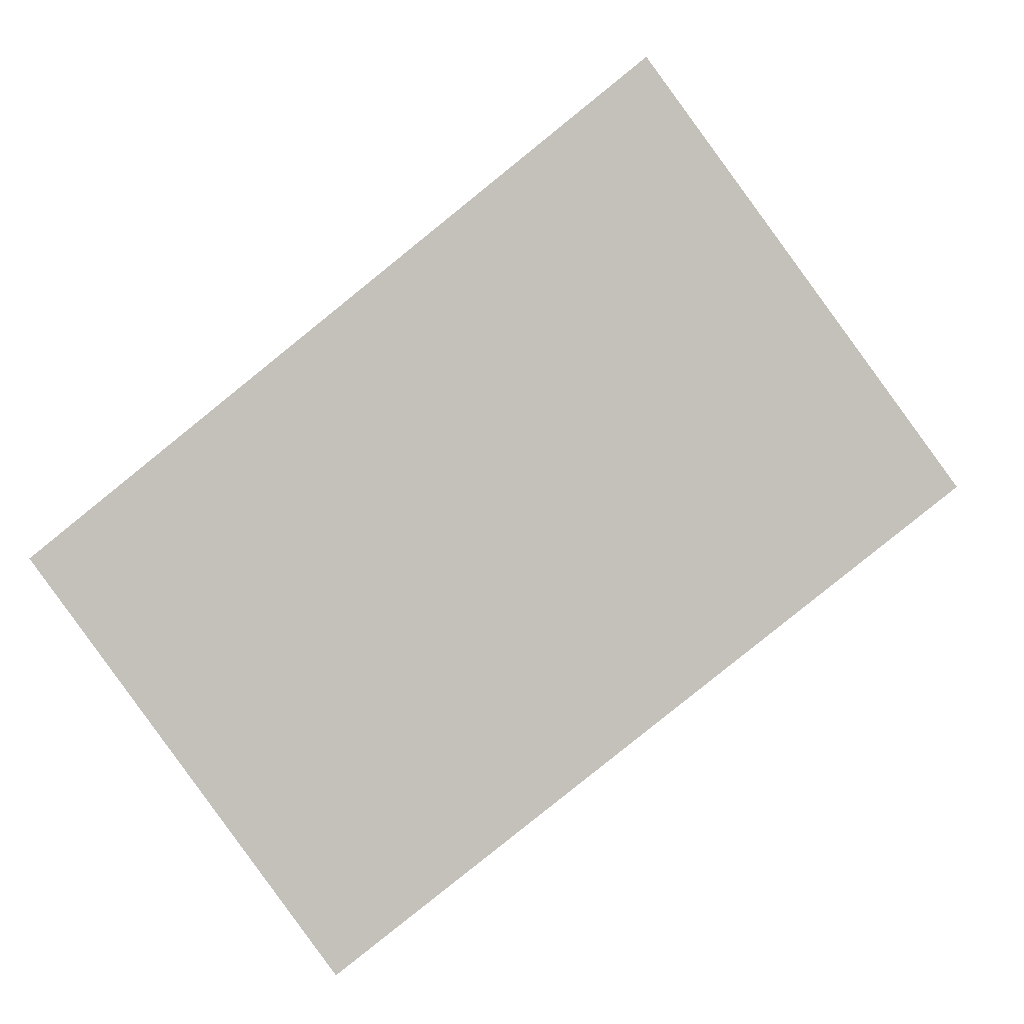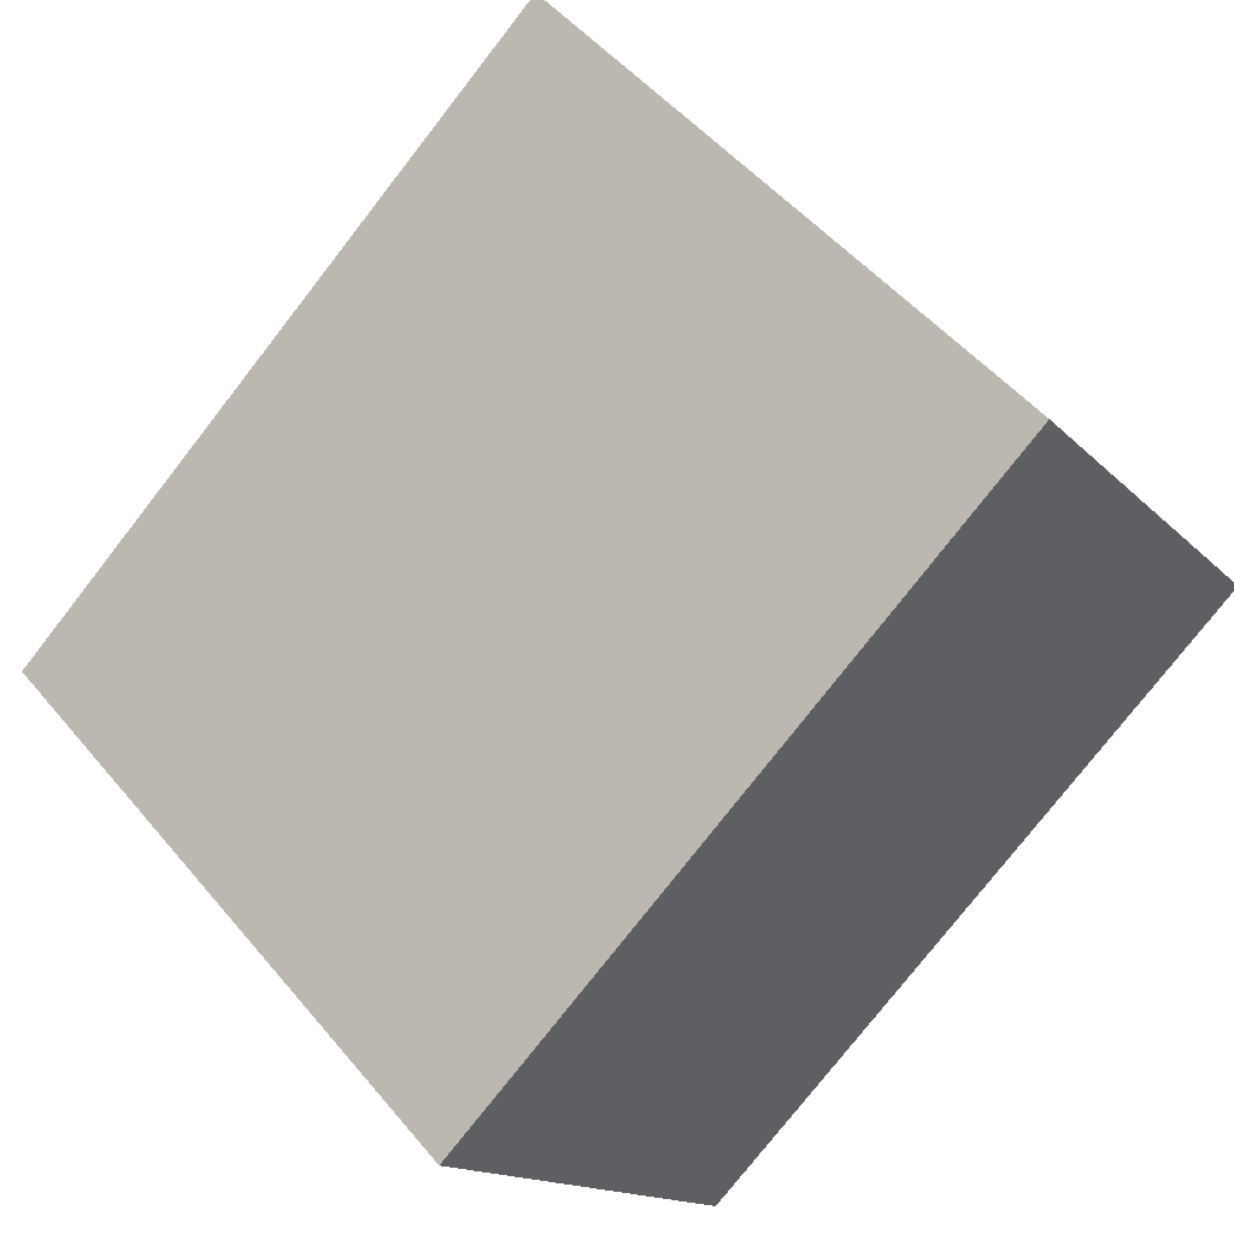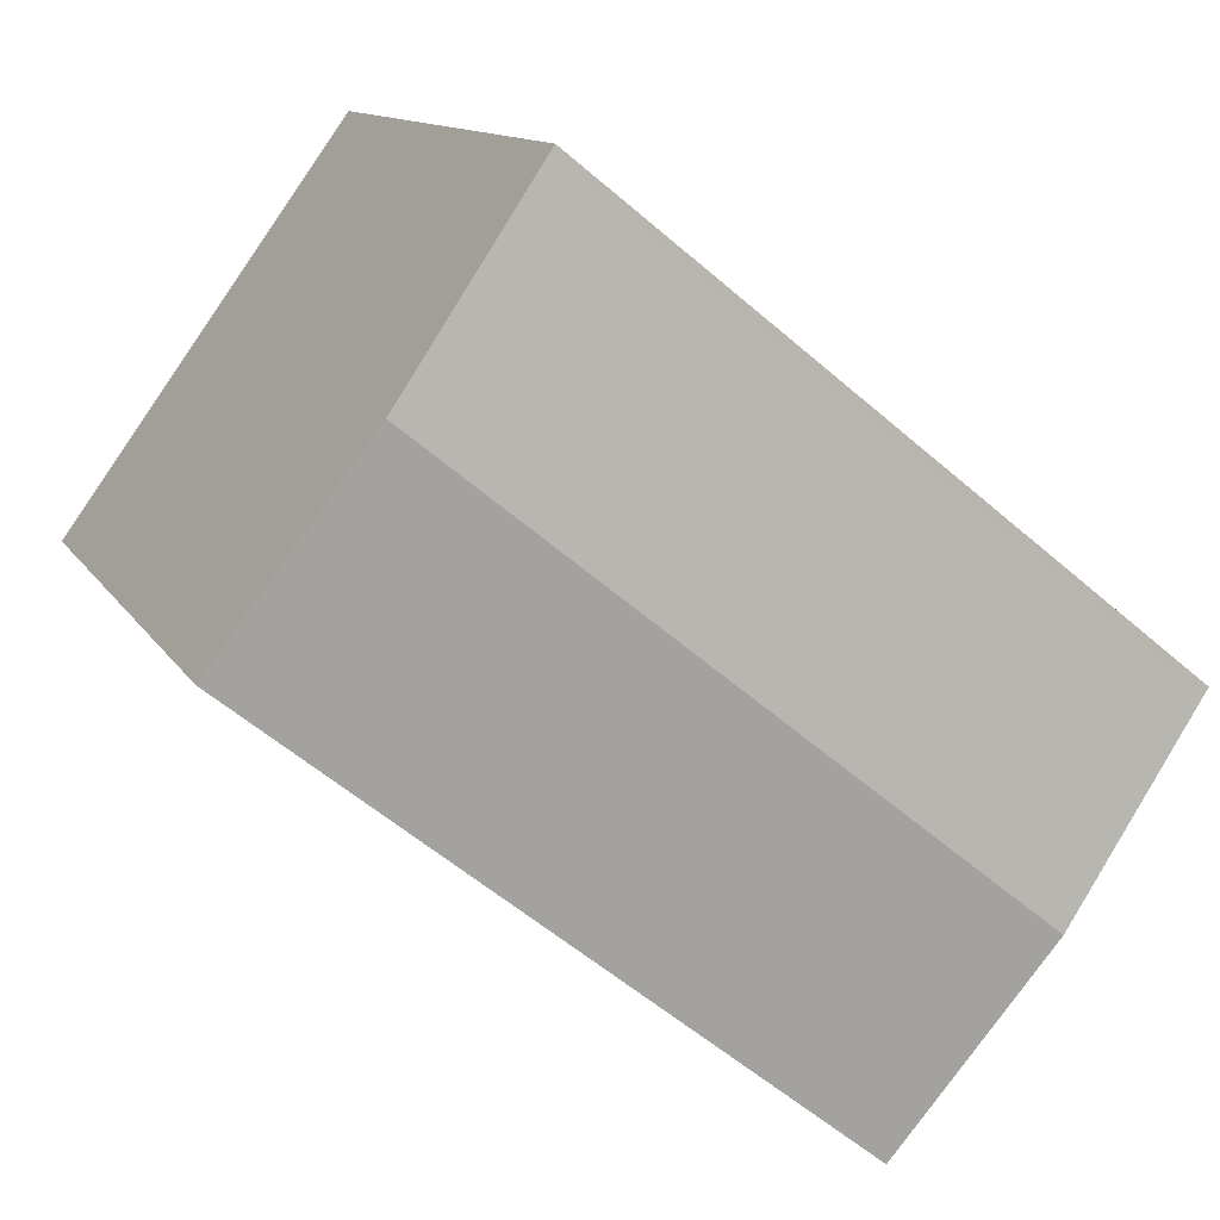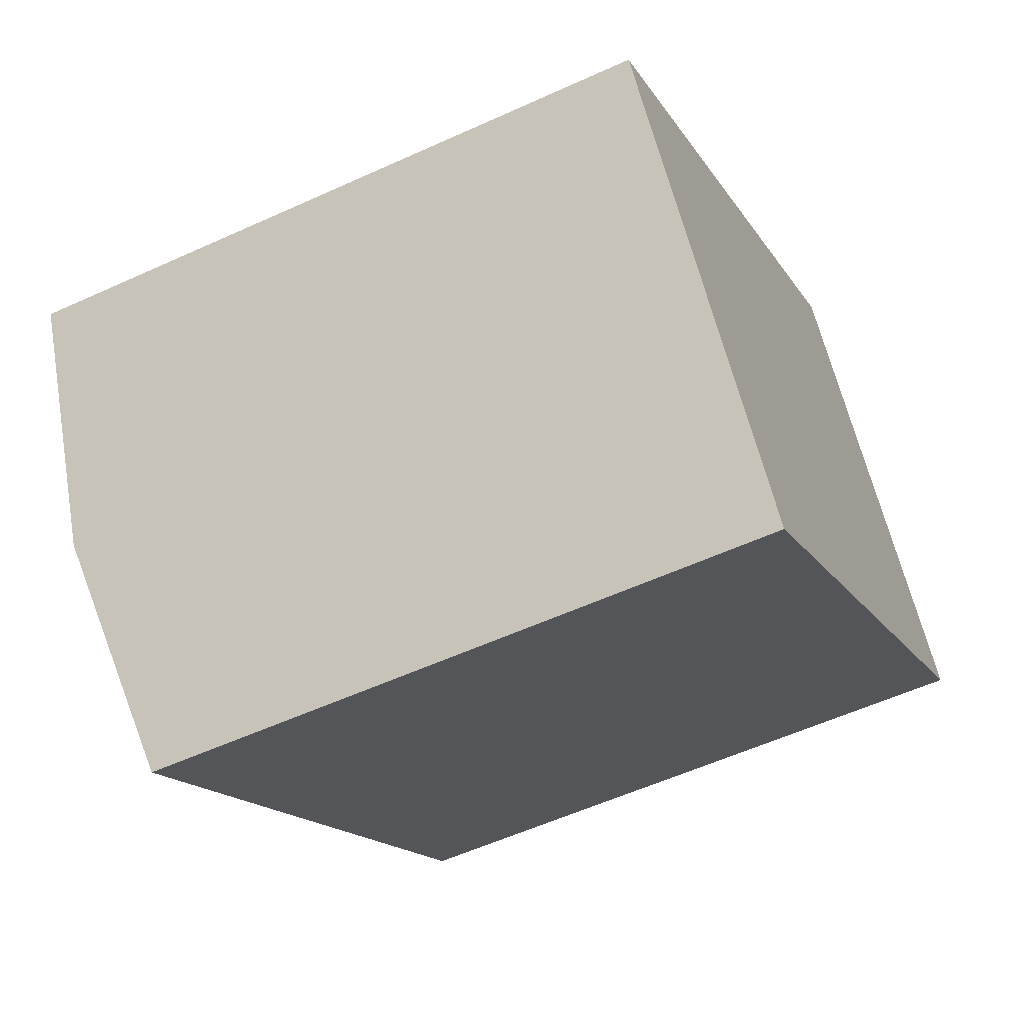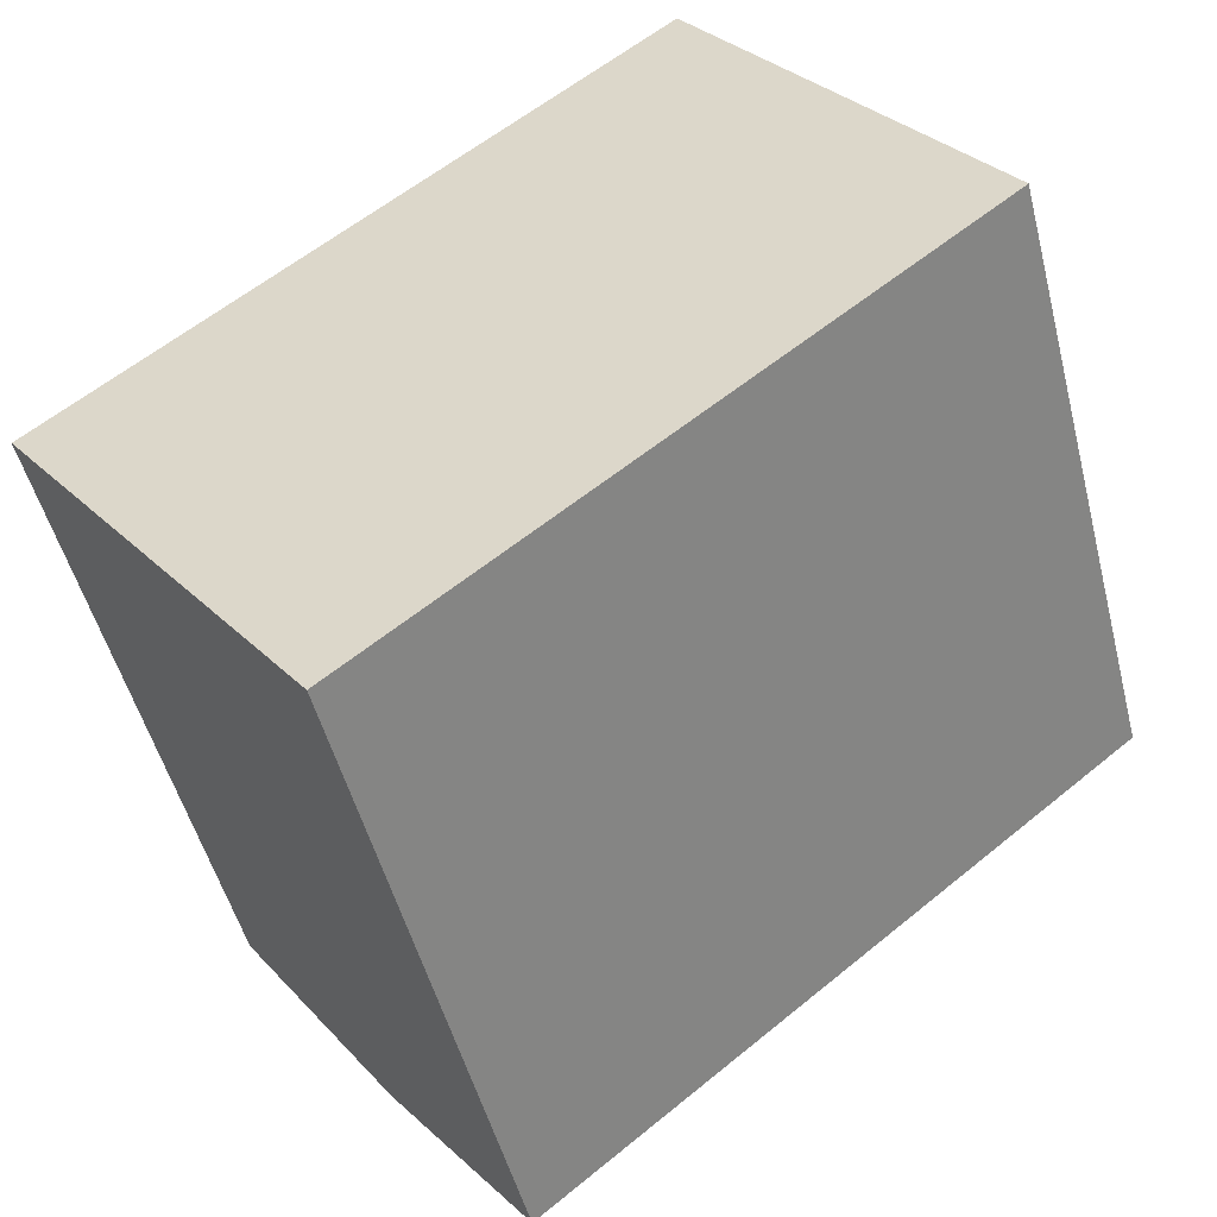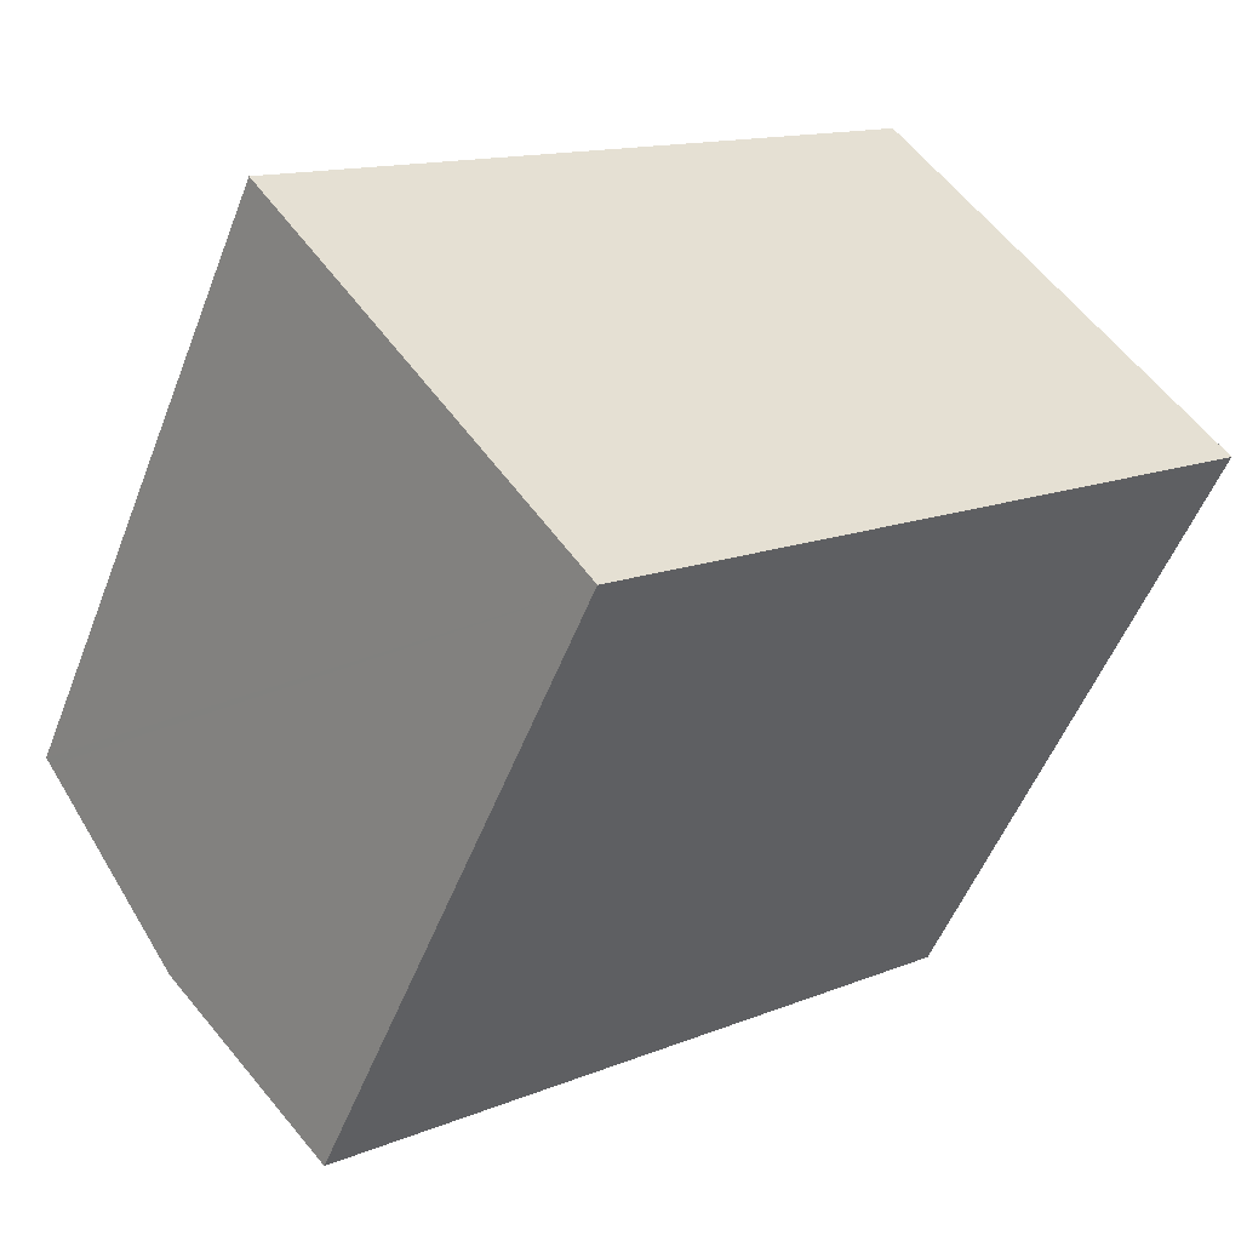
<metadata>
{"format":"obj","ext":"obj","renderer":"f3d","projection":"perspective","resolution":1024,"background":"white","views":[{"elev":1.3,"azim":4.1,"up":"+Z"},{"elev":50.2,"azim":-38.1,"up":"+Z"},{"elev":11.8,"azim":160.8,"up":"+Z"},{"elev":-56.1,"azim":-64.4,"up":"+Z"},{"elev":-49.9,"azim":14.1,"up":"+Z"},{"elev":-52.7,"azim":-20.9,"up":"+Z"}]}
</metadata>
<code>
v  18.86 13.65 1.49
v  3.17 14.28 -4.259
v  15.75 14.28 5.815
v  6.332 13.66 -8.508
v  0.115 13.68 -0.154
v  12.75 13.68 9.987
v  0 13.66 8.362e-16
v  12.65 13.66 10.13
v  0 0 0
v  12.65 -6.202e-16 10.13
v  12.75 -6.115e-16 9.987
v  15.75 -3.561e-16 5.815
v  18.86 -9.124e-17 1.49
v  6.332 5.21e-16 -8.508
v  0.115 9.43e-18 -0.154
v  3.17 2.608e-16 -4.259
g defaultobject
f 1 2 3
f 2 1 4
f 5 3 2
f 3 5 6
f 6 5 7
f 6 7 8
f 9 8 7
f 8 9 10
f 10 6 8
f 6 10 3
f 3 10 1
f 1 10 11
f 1 11 12
f 1 12 13
f 1 14 4
f 14 1 13
f 14 2 4
f 2 14 5
f 5 14 7
f 7 14 15
f 7 15 9
f 15 14 16
f 12 14 13
f 14 12 11
f 14 11 10
f 14 10 16
f 16 10 15
f 15 10 9

</code>
